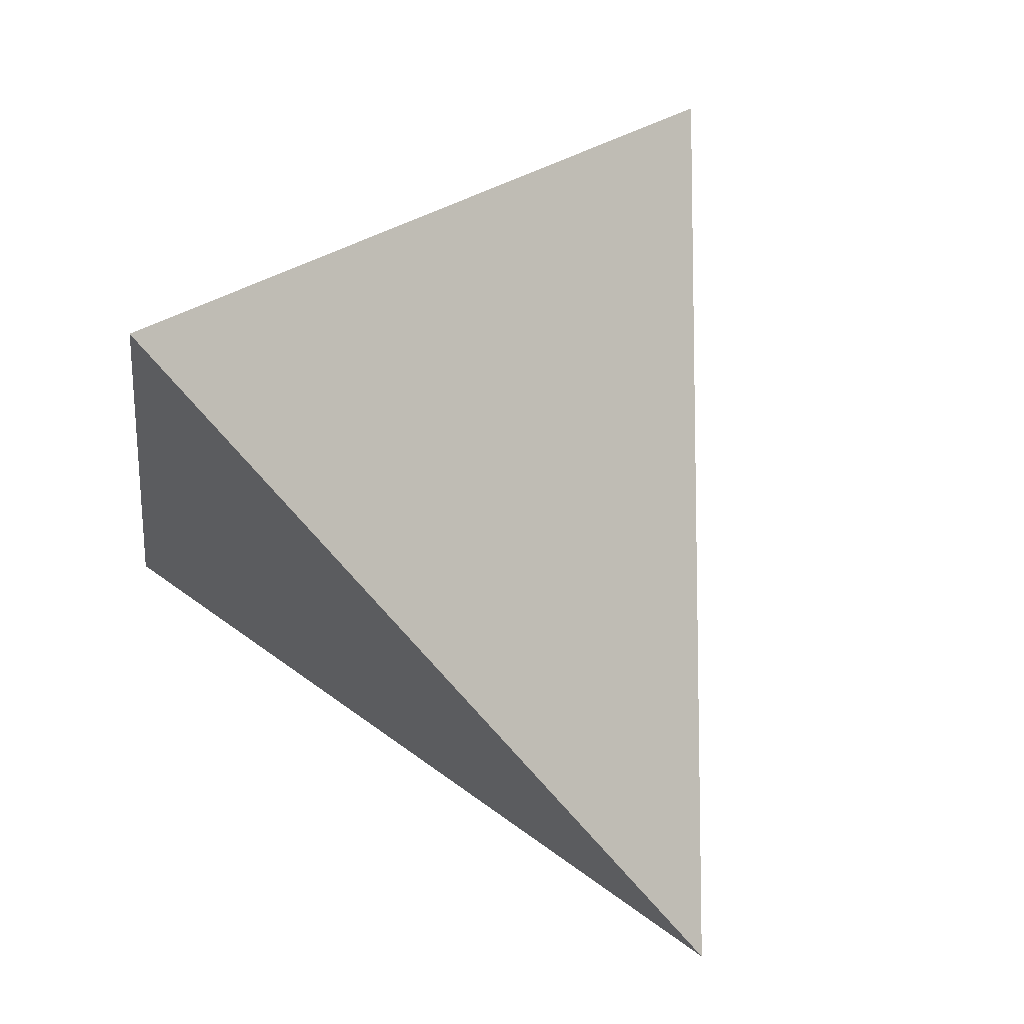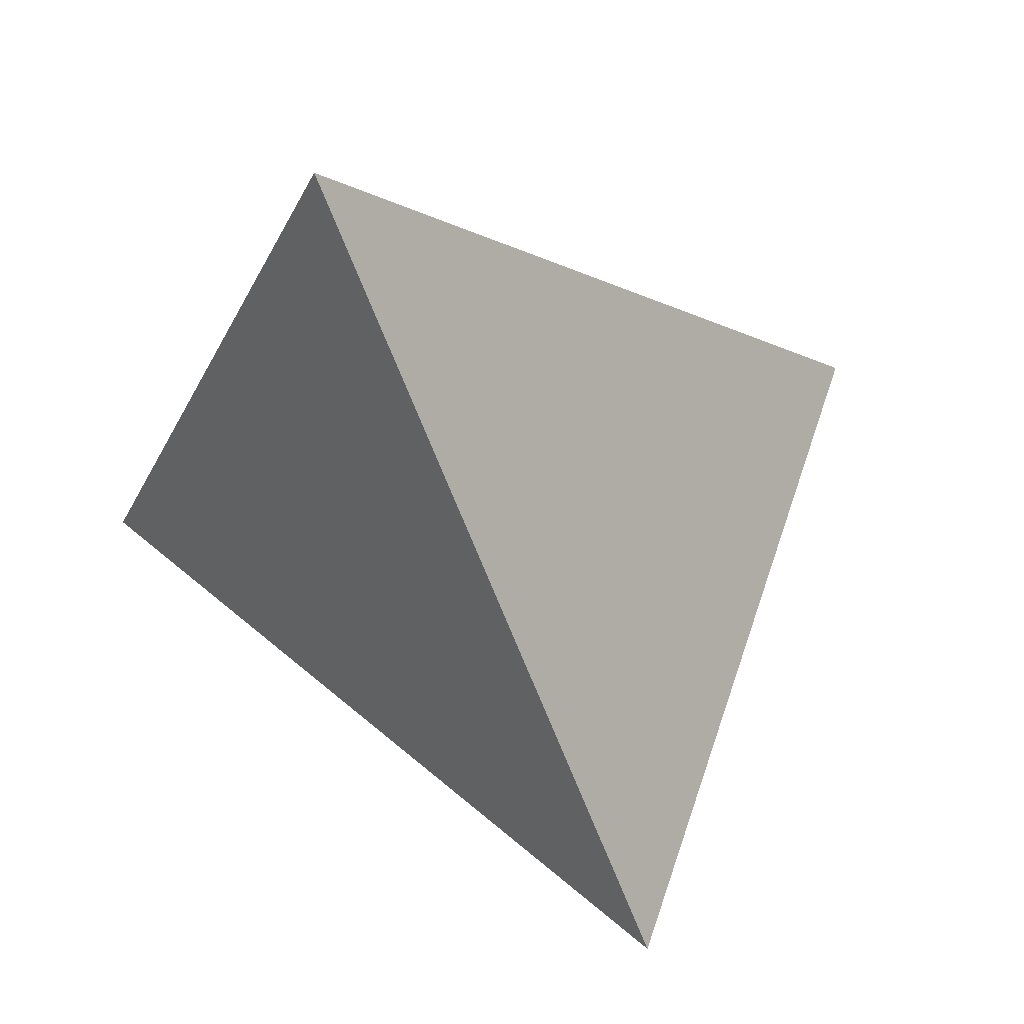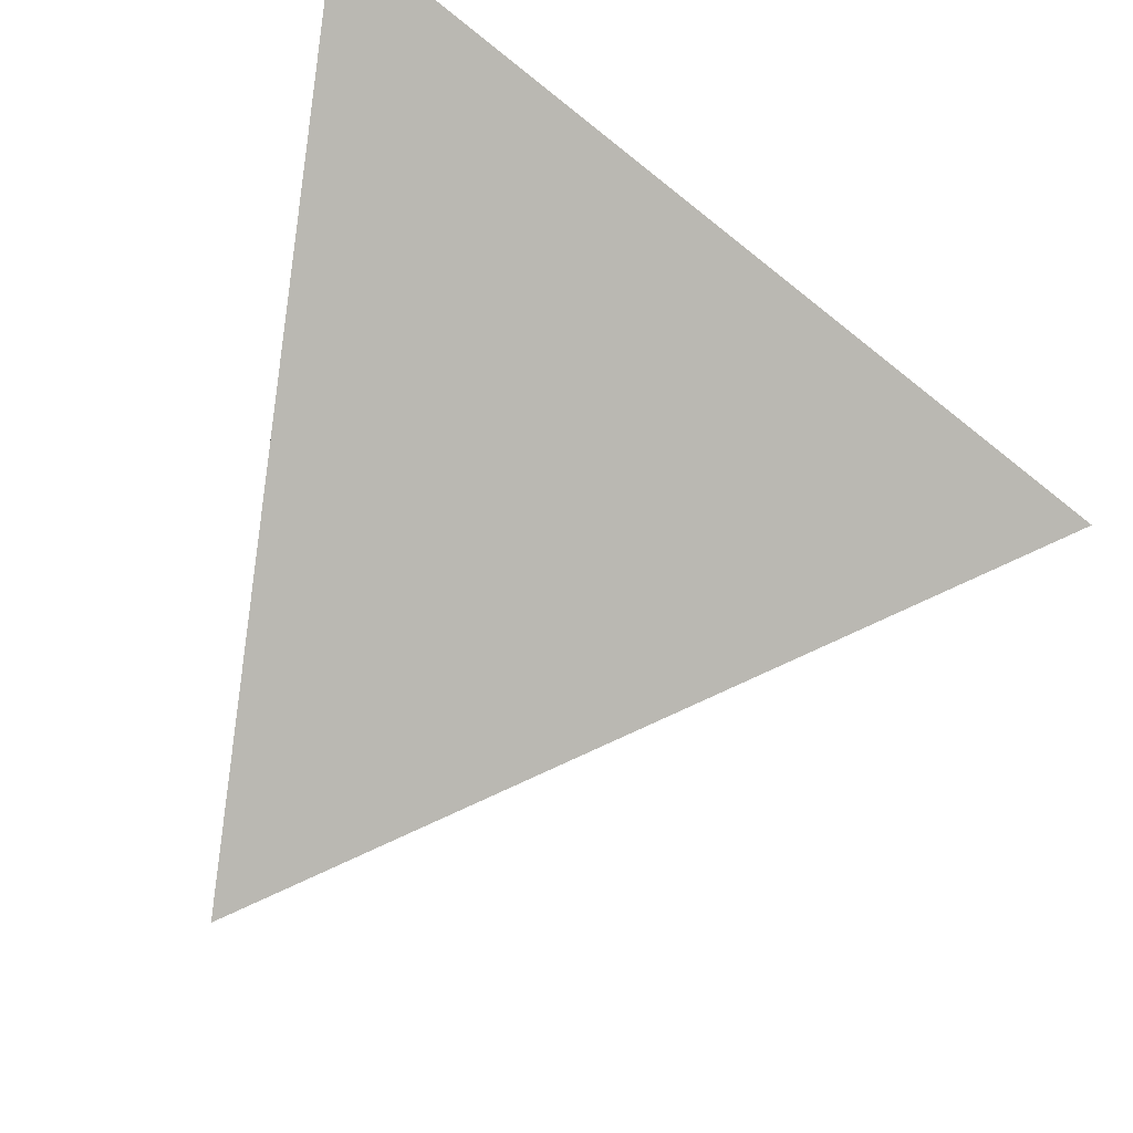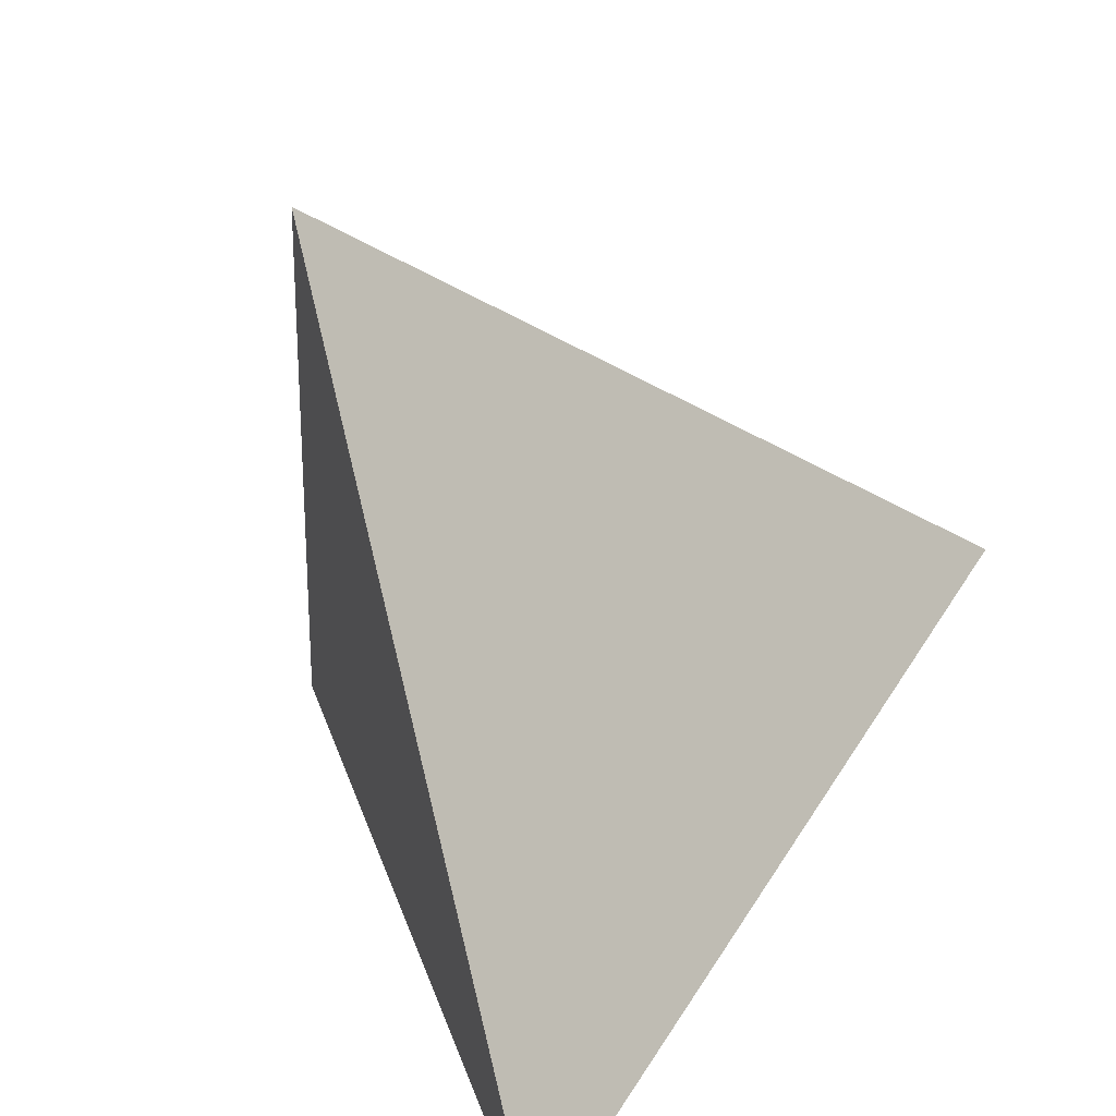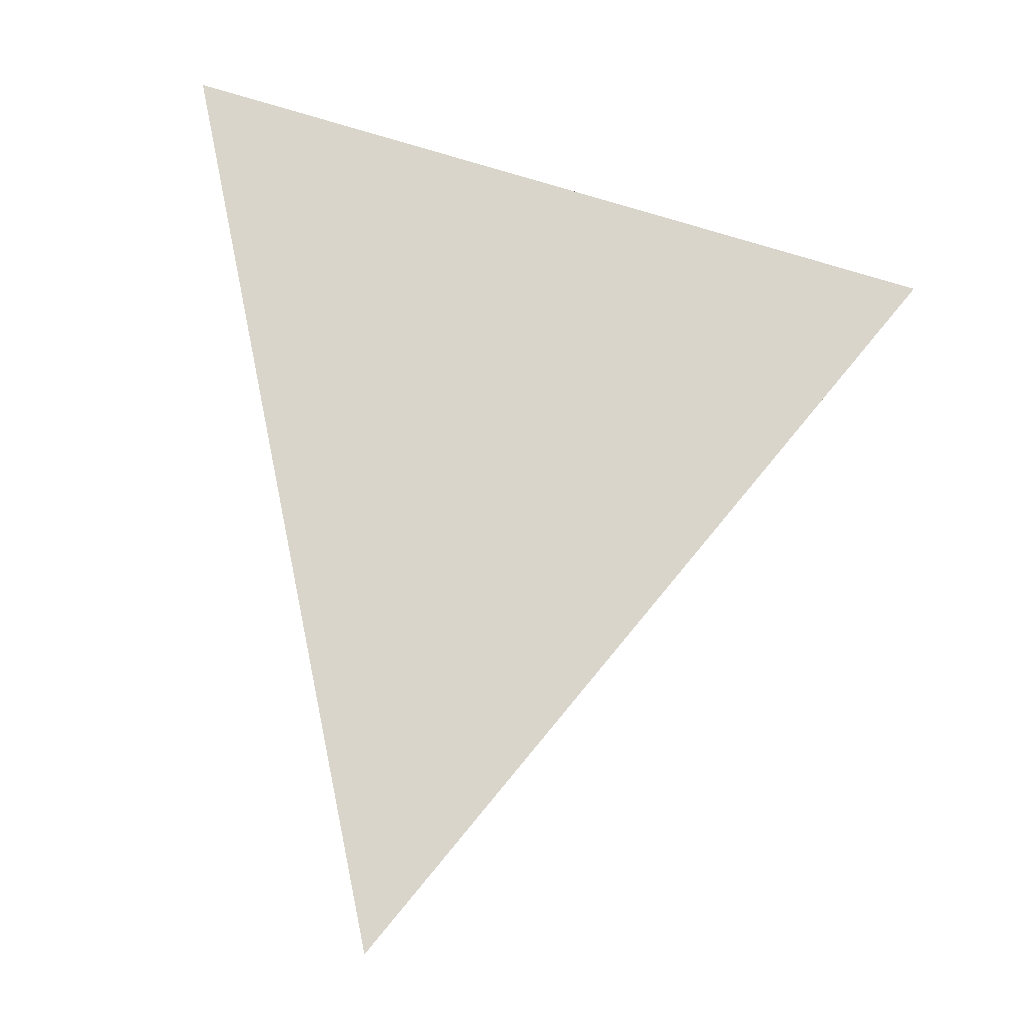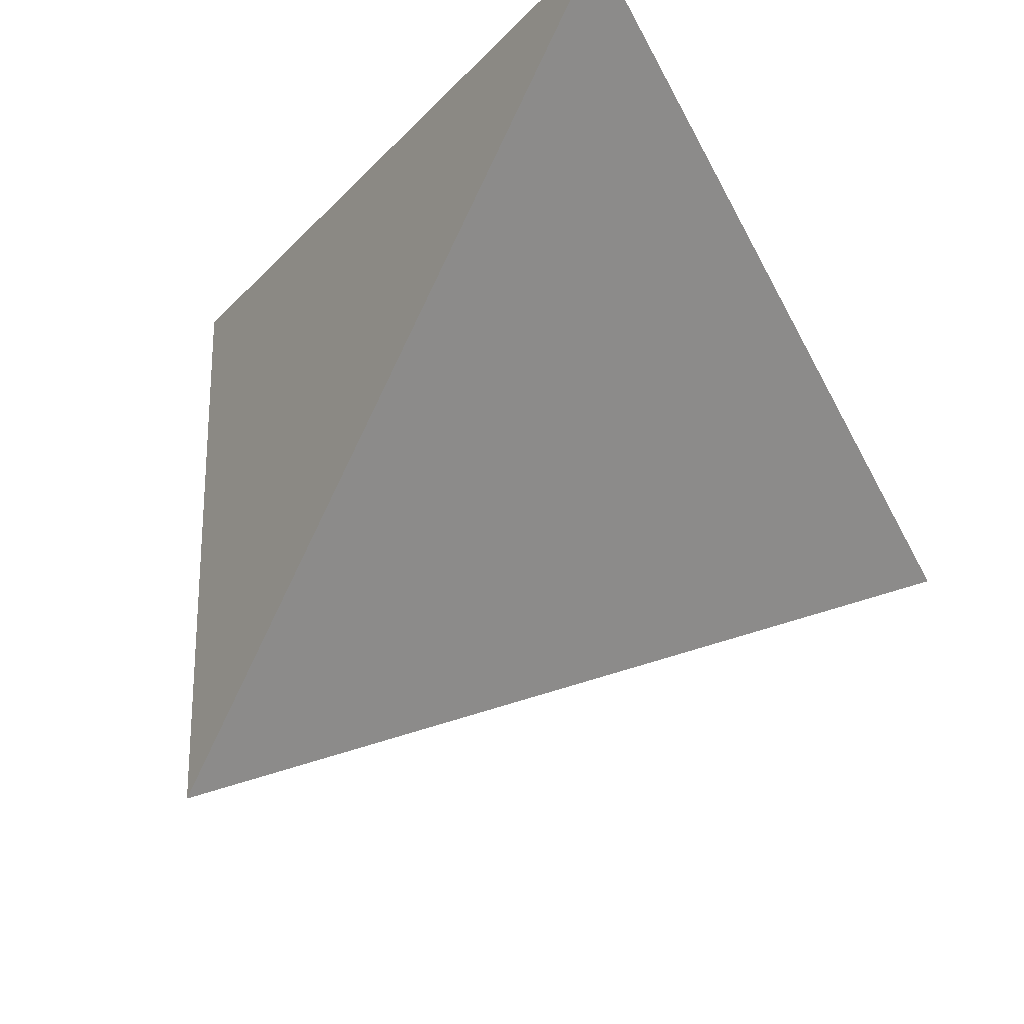
<metadata>
{"format":"obj","ext":"obj","renderer":"f3d","projection":"perspective","resolution":1024,"background":"white","views":[{"elev":51.7,"azim":-117.9,"up":"+Z"},{"elev":-42.5,"azim":-101.5,"up":"+Y"},{"elev":-37.9,"azim":154.3,"up":"+Y"},{"elev":-78.1,"azim":-58.1,"up":"+Z"},{"elev":26.4,"azim":-70.5,"up":"+Z"},{"elev":-26.6,"azim":126.6,"up":"+Y"}]}
</metadata>
<code>
v 0.0001107 0.1123 -0.09798
v -0.1114 0.00713 0.1323
v 0.009406 0.1612 0.07723
v 0.2164 0.04879 0.1043
v 0.03129 -0.1314 -0.05842
v 0.199 0.006515 -0.1654
v -0.3994 -0.06614 -0.1987
v 0.05795 -0.1824 0.1906
v 0.03782 0.2638 0.4318
v 0.2311 -0.396 0.2386
v 0.3789 0.1984 -0.3237
v -0.1912 0.09095 0.1015
v 0.1348 0.2452 0.217
v 0.1834 -0.2332 0.2863
v 0.1226 -0.3393 0.1634
v 0.2808 -0.1962 0.04952
v 0.3458 0.06554 -0.198
v 0.0324 0.2597 0.424
v 0.2549 0.2222 -0.049
v 0.2456 0.1531 -0.3023
v -0.09196 -0.227 0.01455
v -0.09303 0.165 0.2431
f 13 19 1
f 3 22 18
f 15 8 2
f 12 2 22
f 11 19 4
f 22 3 1
f 2 12 7
f 12 1 7
f 9 13 3
f 8 18 22
f 17 16 5
f 4 16 17
f 7 1 20
f 10 15 5
f 5 21 7
f 10 16 4
f 6 5 7
f 11 17 6
f 4 19 13
f 11 20 1
f 14 4 13
f 6 7 20
f 21 2 7
f 21 5 15
f 9 18 8
f 10 14 8
f 1 3 13
f 2 21 15
f 4 17 11
f 1 12 22
f 3 18 9
f 22 2 8
f 5 6 17
f 5 16 10
f 4 14 10
f 6 20 11
f 1 19 11
f 13 9 14
f 8 14 9
f 8 15 10

</code>
